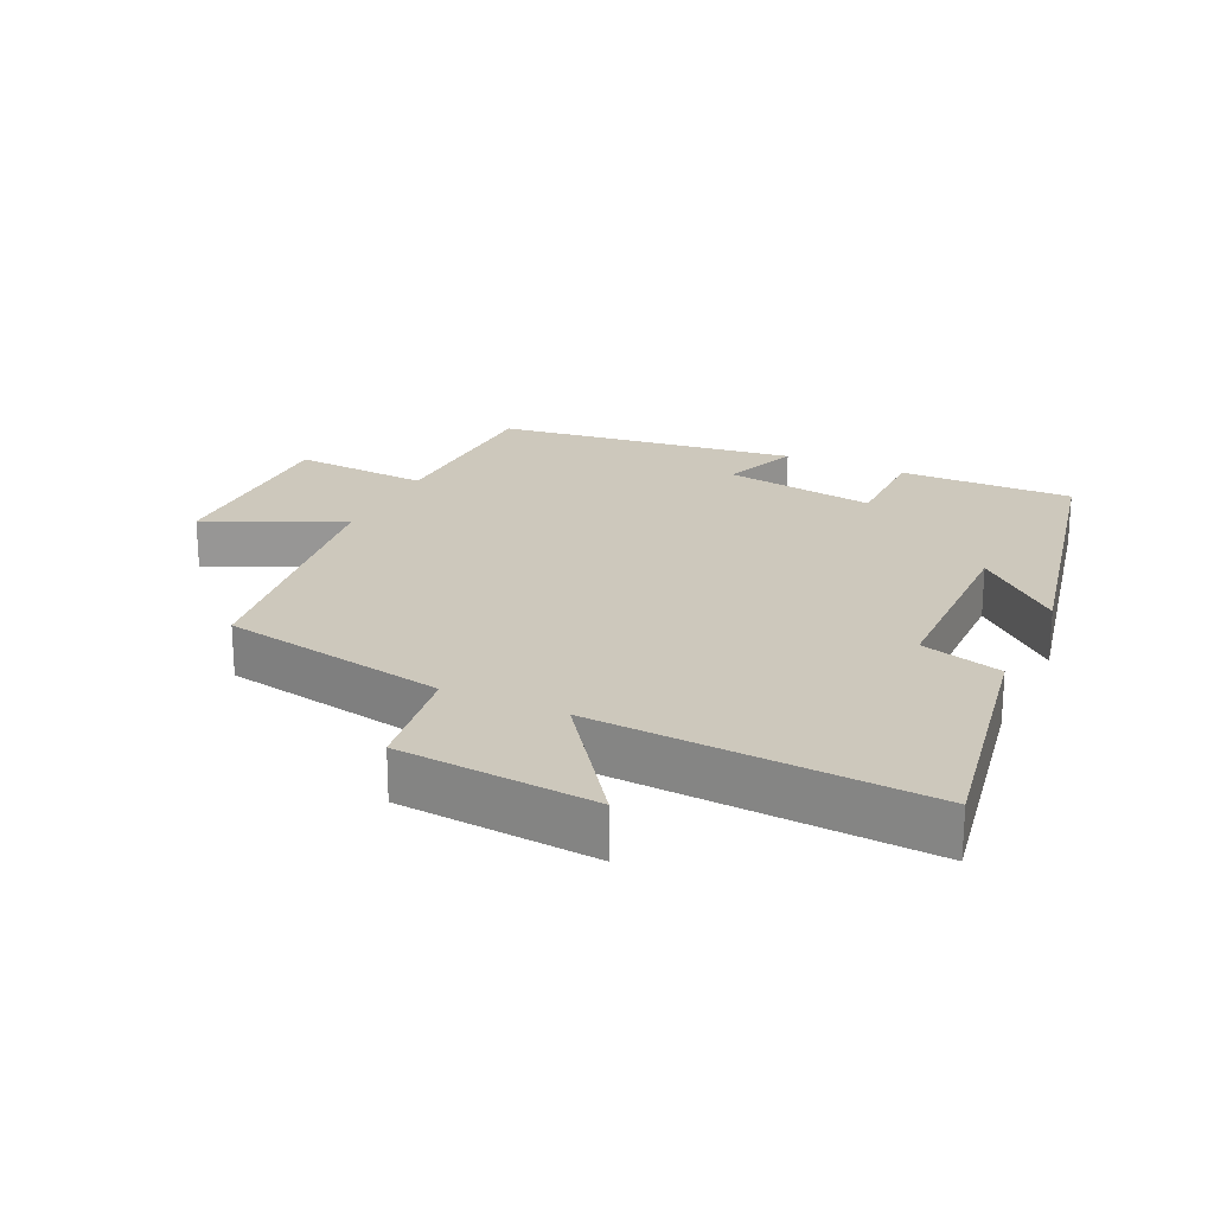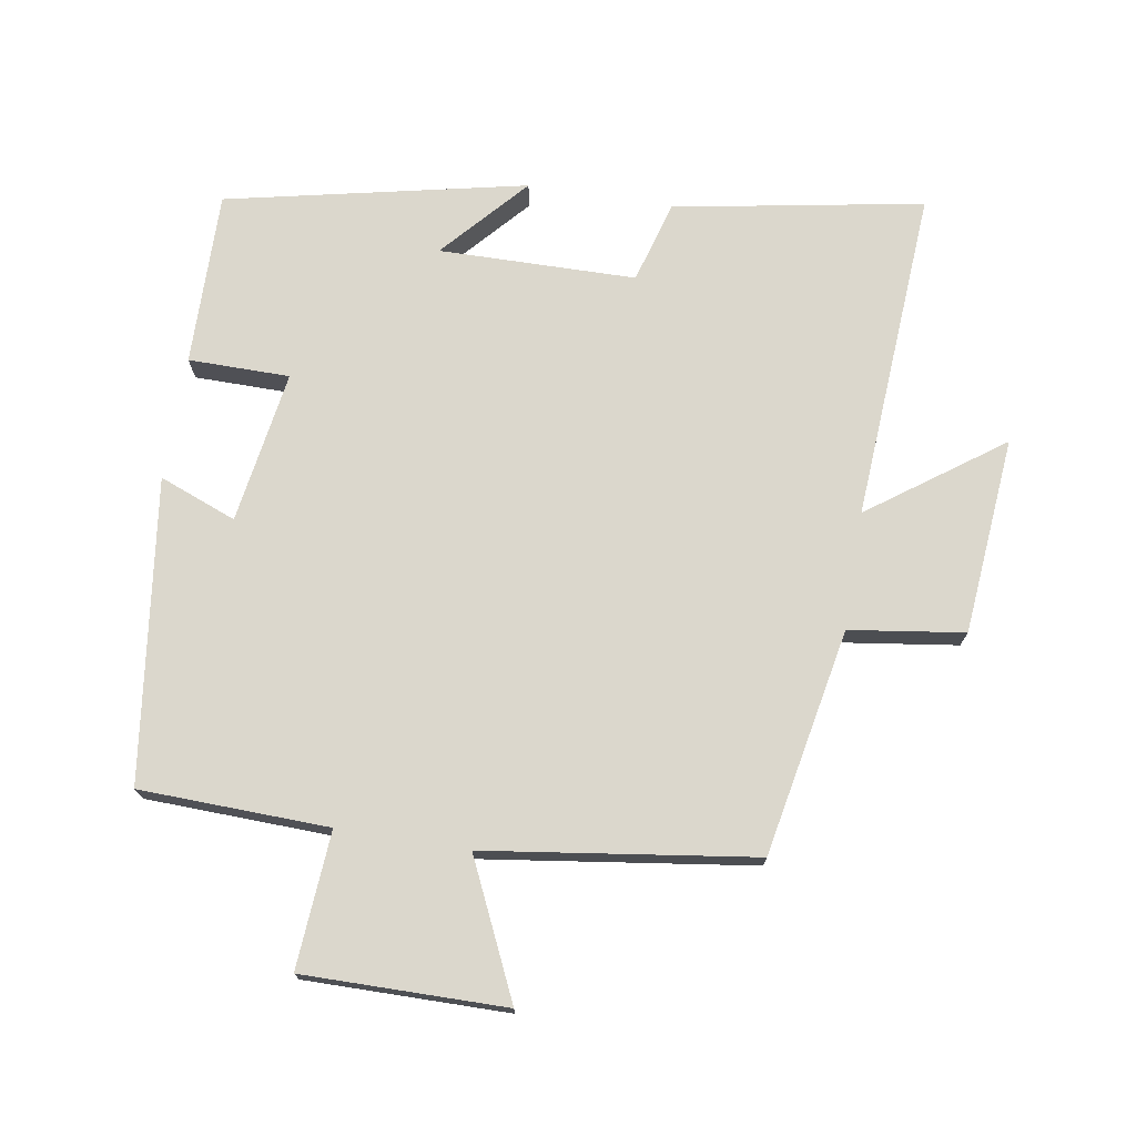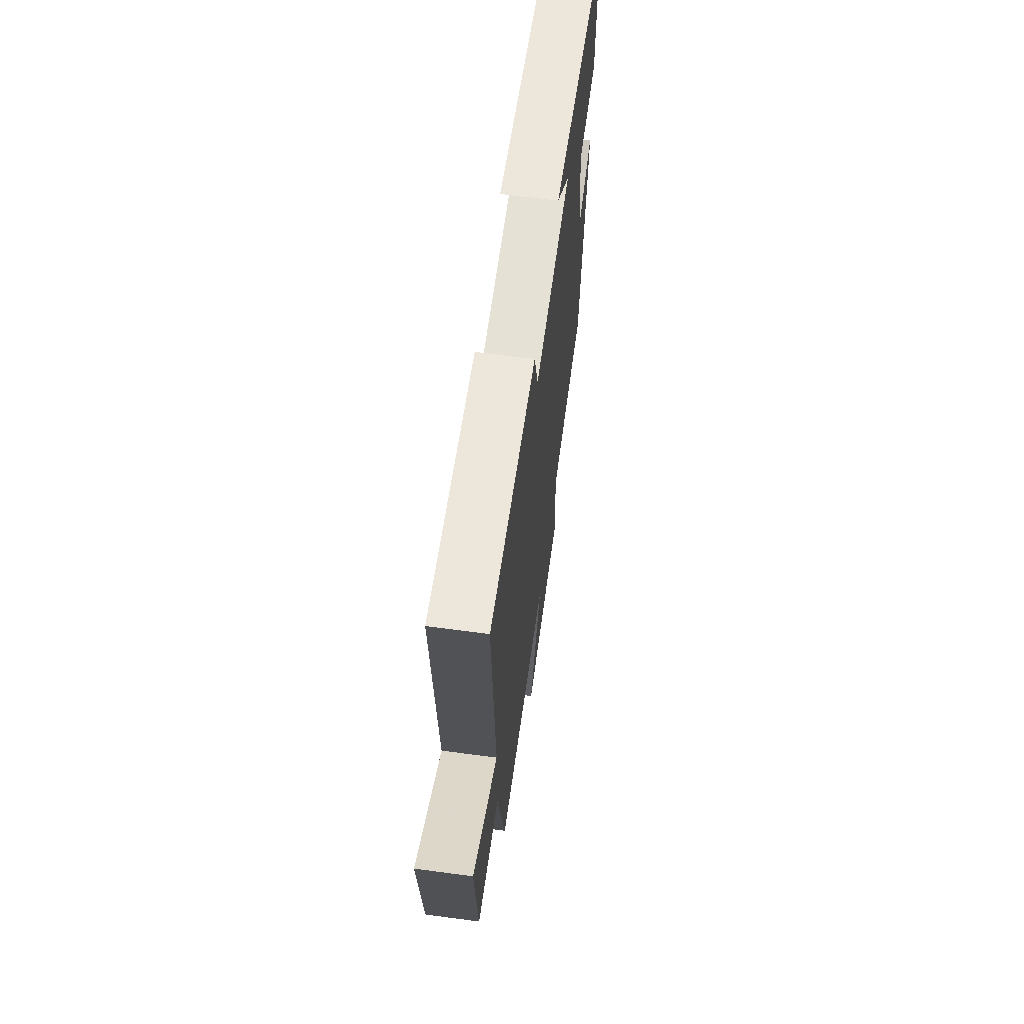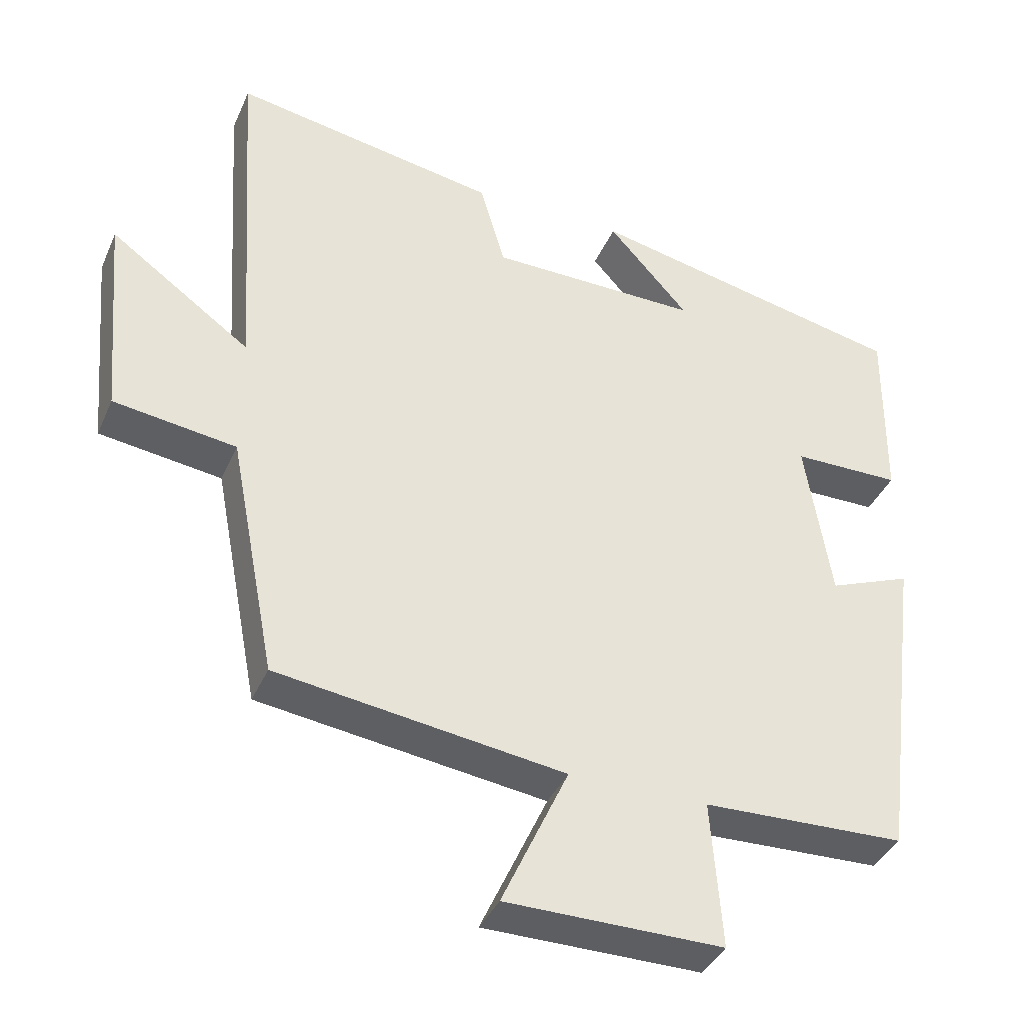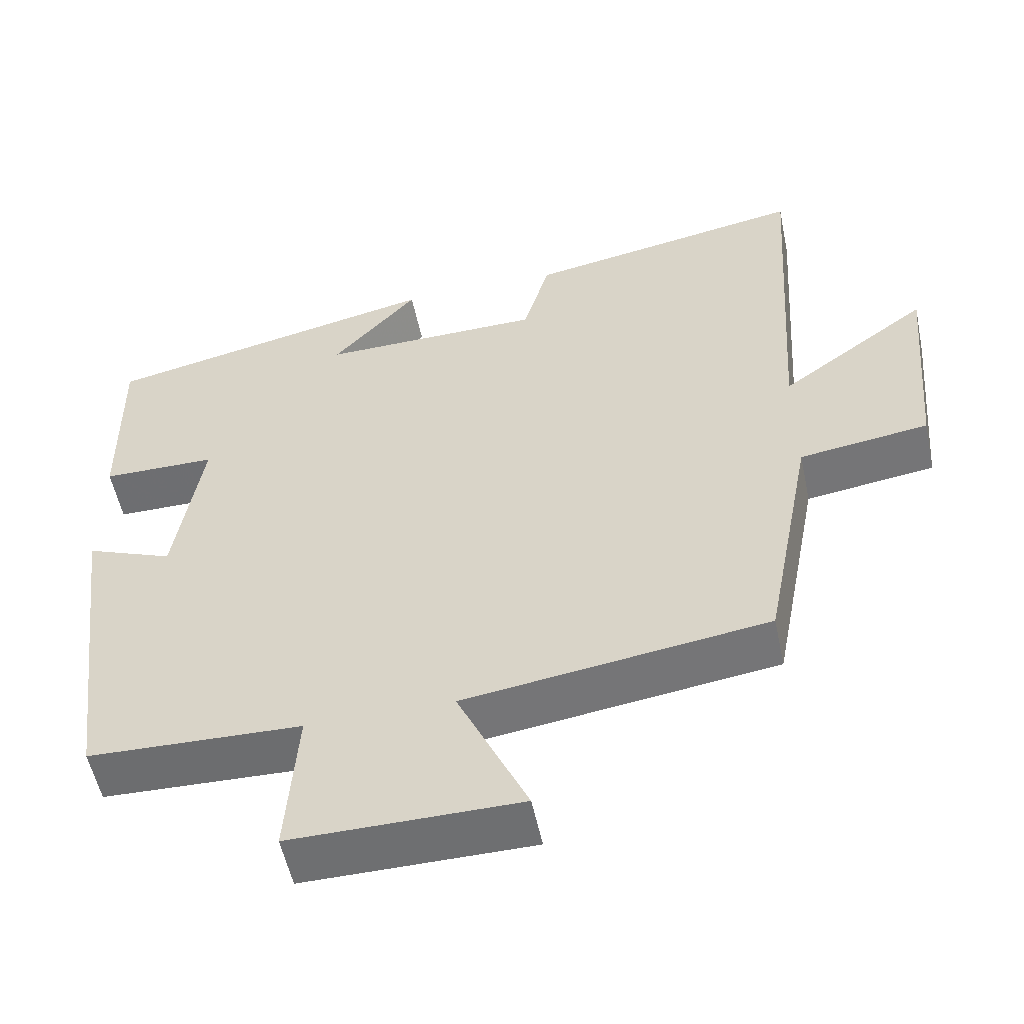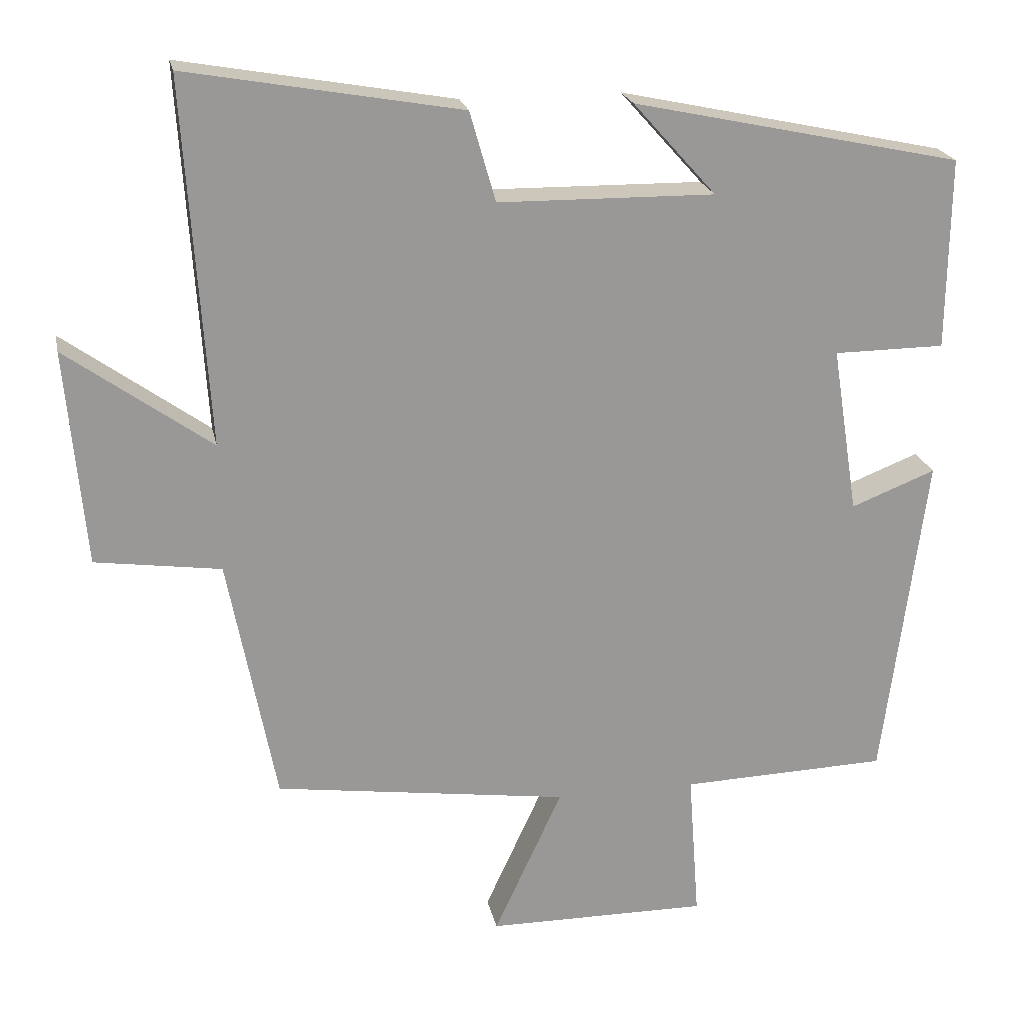
<metadata>
{"format":"obj","ext":"obj","renderer":"f3d","projection":"perspective","resolution":1024,"background":"white","views":[{"elev":22.1,"azim":-65.1,"up":"+Y"},{"elev":73.4,"azim":-170.7,"up":"+Y"},{"elev":65.3,"azim":-82.3,"up":"+Z"},{"elev":-38.5,"azim":-22.0,"up":"+Z"},{"elev":-54.5,"azim":-168.2,"up":"+Z"},{"elev":21.5,"azim":-11.5,"up":"+Z"}]}
</metadata>
<code>
v -0.435 0.07 -0.444
v -0.5 0.07 -0.106
v -0.671 0.07 -0.082
v -0.697 0.07 0.212
v -0.5 0.07 0.07
v -0.532 0.07 0.566
v -0.16 0.07 0.5
v -0.125 0.07 0.378
v 0.169 0.07 0.374
v 0.056 0.07 0.5
v 0.503 0.07 0.404
v 0.5 0.07 0.144
v 0.349 0.07 0.143
v 0.385 0.07 -0.085
v 0.5 0.07 -0.04
v 0.442 0.07 -0.491
v 0.16 0.07 -0.5
v 0.175 0.07 -0.704
v -0.127 0.07 -0.702
v -0.034 0.07 -0.5
v -0.435 0 -0.444
v -0.5 0 -0.106
v -0.671 0 -0.082
v -0.697 0 0.212
v -0.5 0 0.07
v -0.532 0 0.566
v -0.16 0 0.5
v -0.125 0 0.378
v 0.169 0 0.374
v 0.056 0 0.5
v 0.503 0 0.404
v 0.5 0 0.144
v 0.349 0 0.143
v 0.385 0 -0.085
v 0.5 0 -0.04
v 0.442 0 -0.491
v 0.16 0 -0.5
v 0.175 0 -0.704
v -0.127 0 -0.702
v -0.034 0 -0.5
f 17 18 19 20
f 17 20 1
f 16 17 1
f 15 16 1
f 14 15 1
f 13 14 1 2
f 11 12 13
f 9 10 11
f 13 2 3
f 11 13 3
f 9 11 3
f 5 6 7 8
f 5 8 9 3
f 3 4 5
f 40 39 38 37
f 21 40 37
f 21 37 36
f 21 36 35
f 21 35 34
f 22 21 34 33
f 33 32 31
f 31 30 29
f 23 22 33
f 23 33 31
f 23 31 29
f 28 27 26 25
f 23 29 28 25
f 25 24 23
f 1 21 22 2
f 2 22 23 3
f 3 23 24 4
f 4 24 25 5
f 5 25 26 6
f 6 26 27 7
f 7 27 28 8
f 8 28 29 9
f 9 29 30 10
f 10 30 31 11
f 11 31 32 12
f 12 32 33 13
f 13 33 34 14
f 14 34 35 15
f 15 35 36 16
f 16 36 37 17
f 17 37 38 18
f 18 38 39 19
f 19 39 40 20
f 20 40 21 1

</code>
